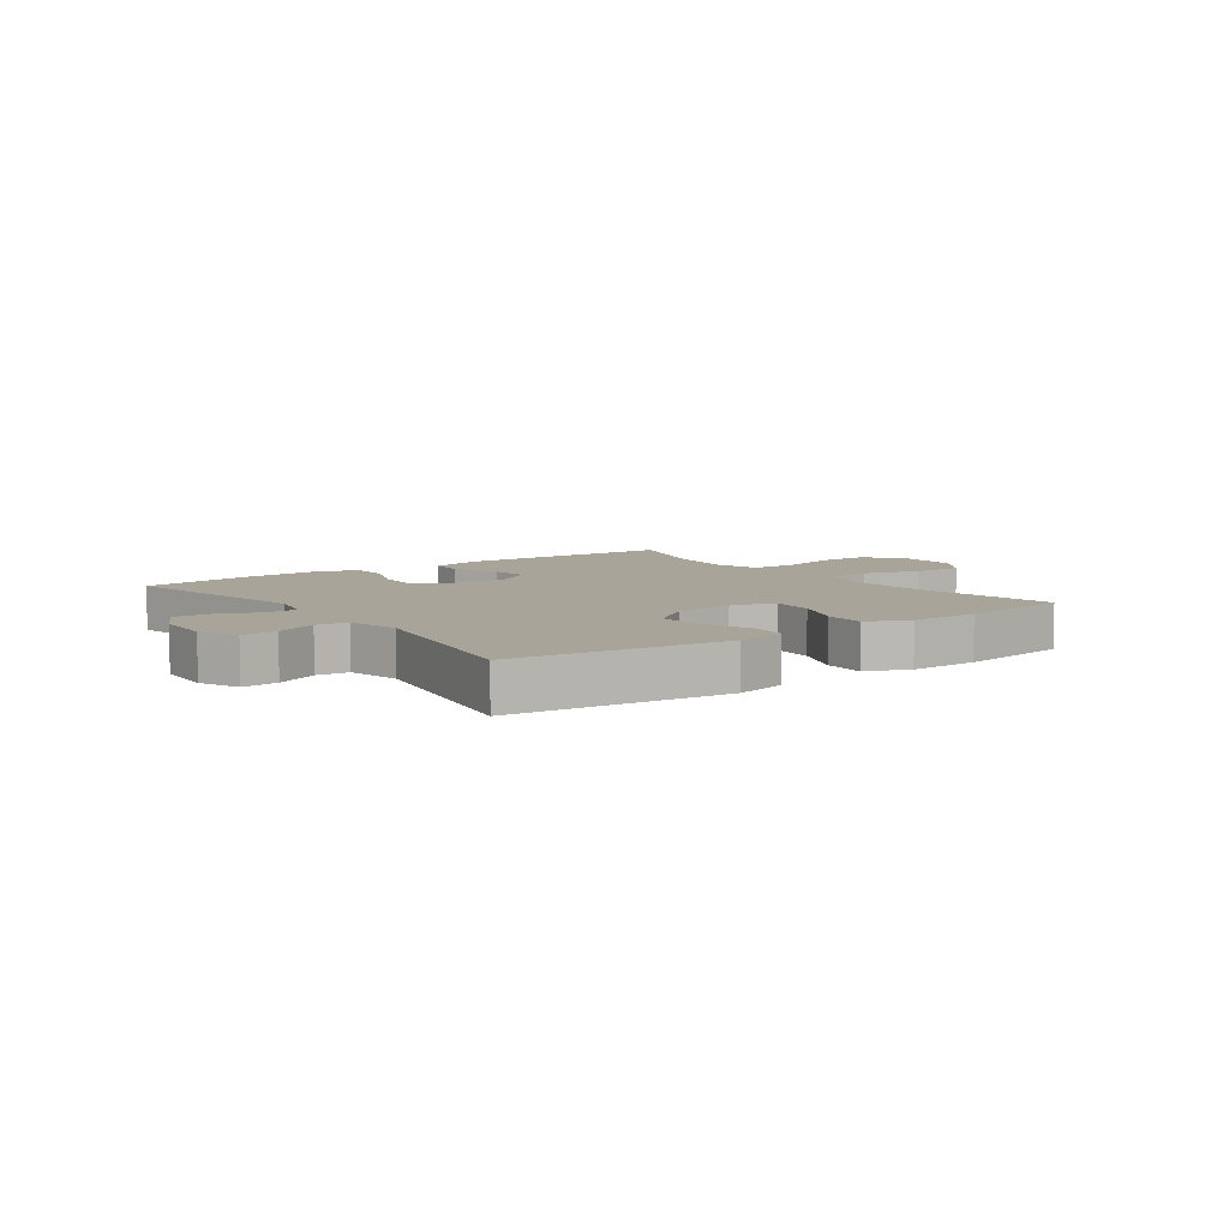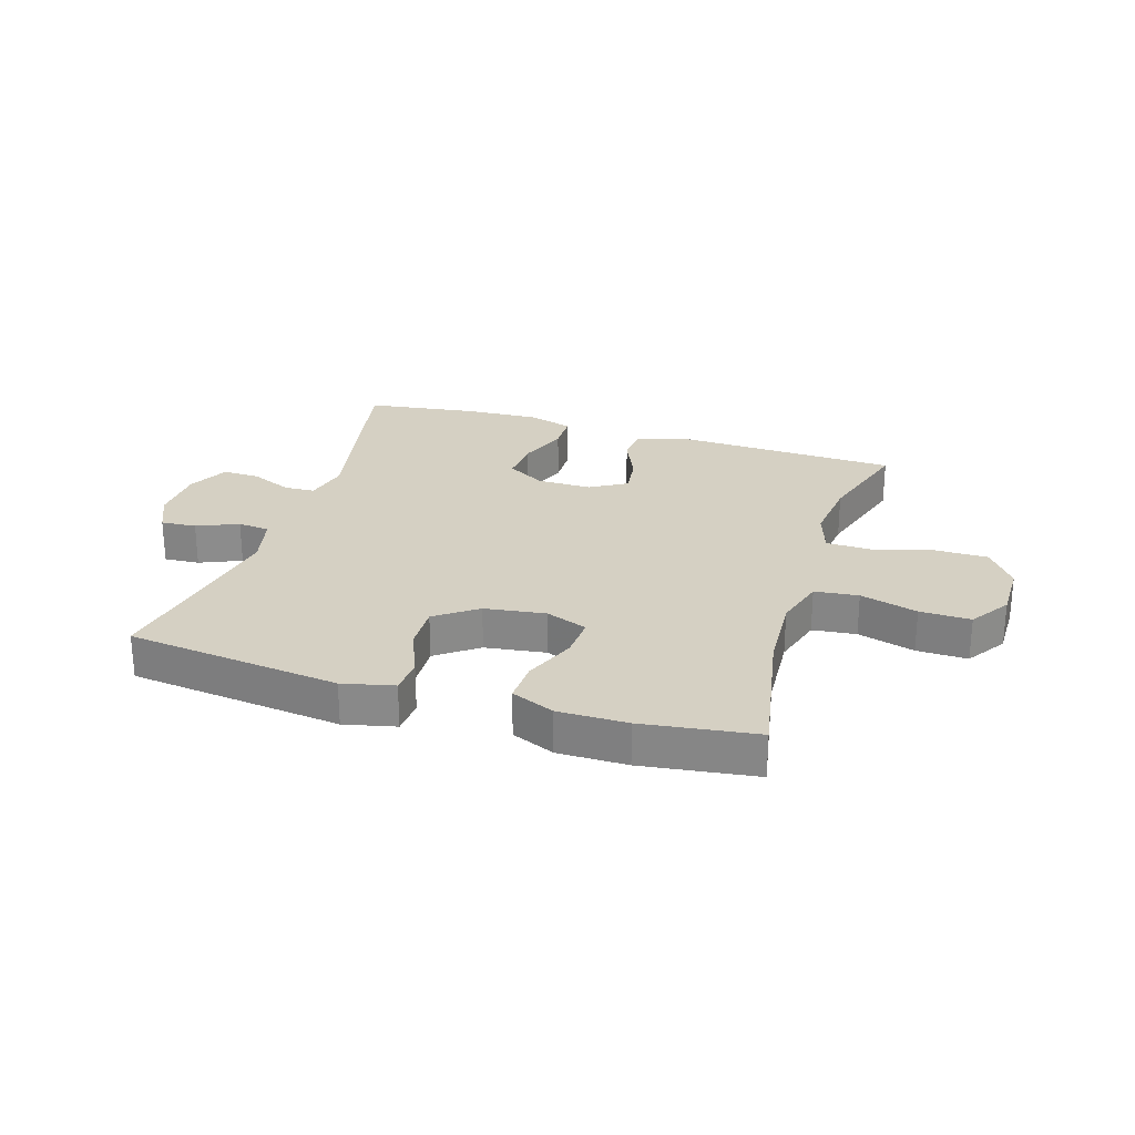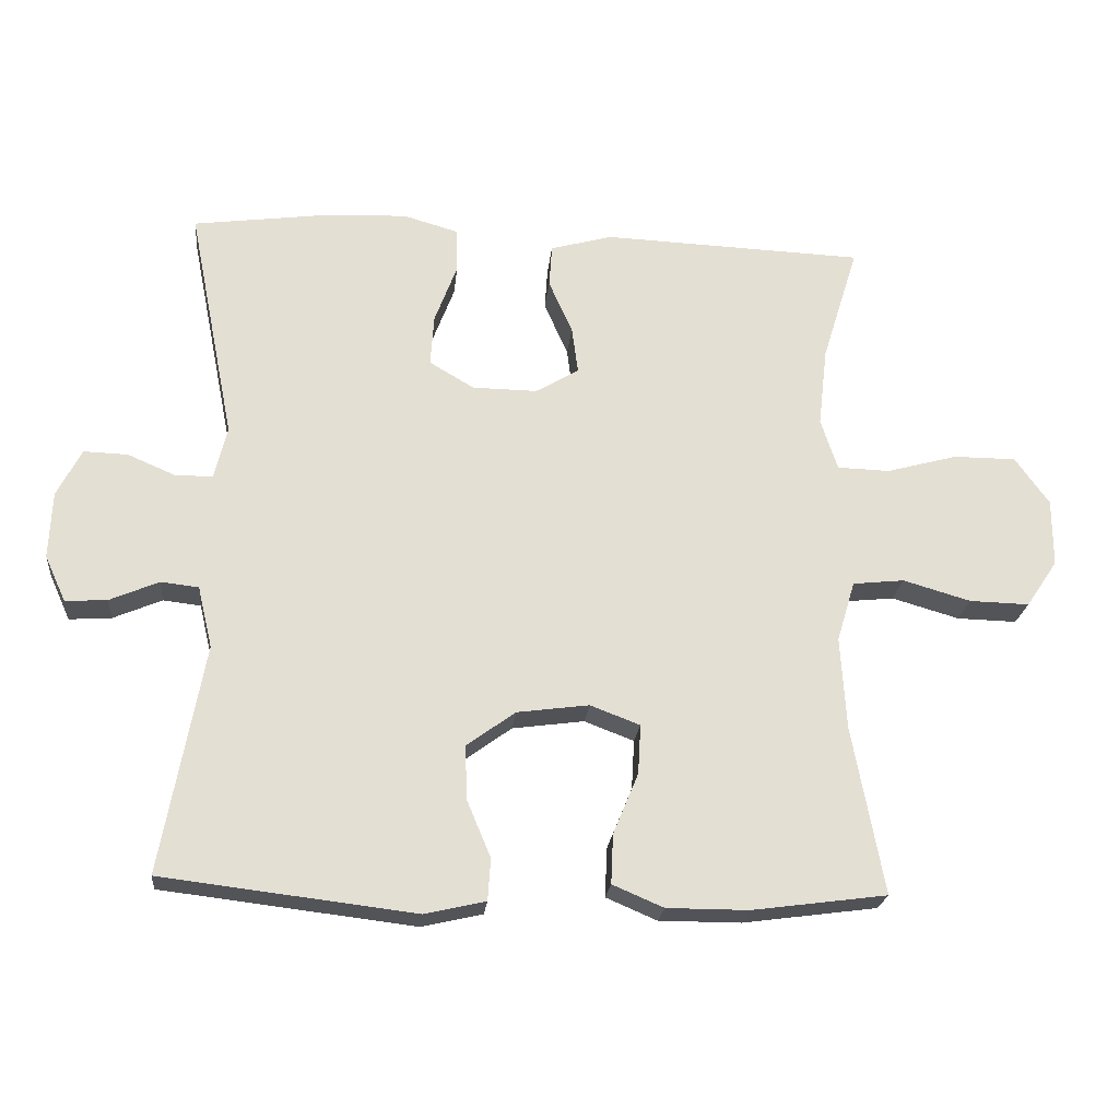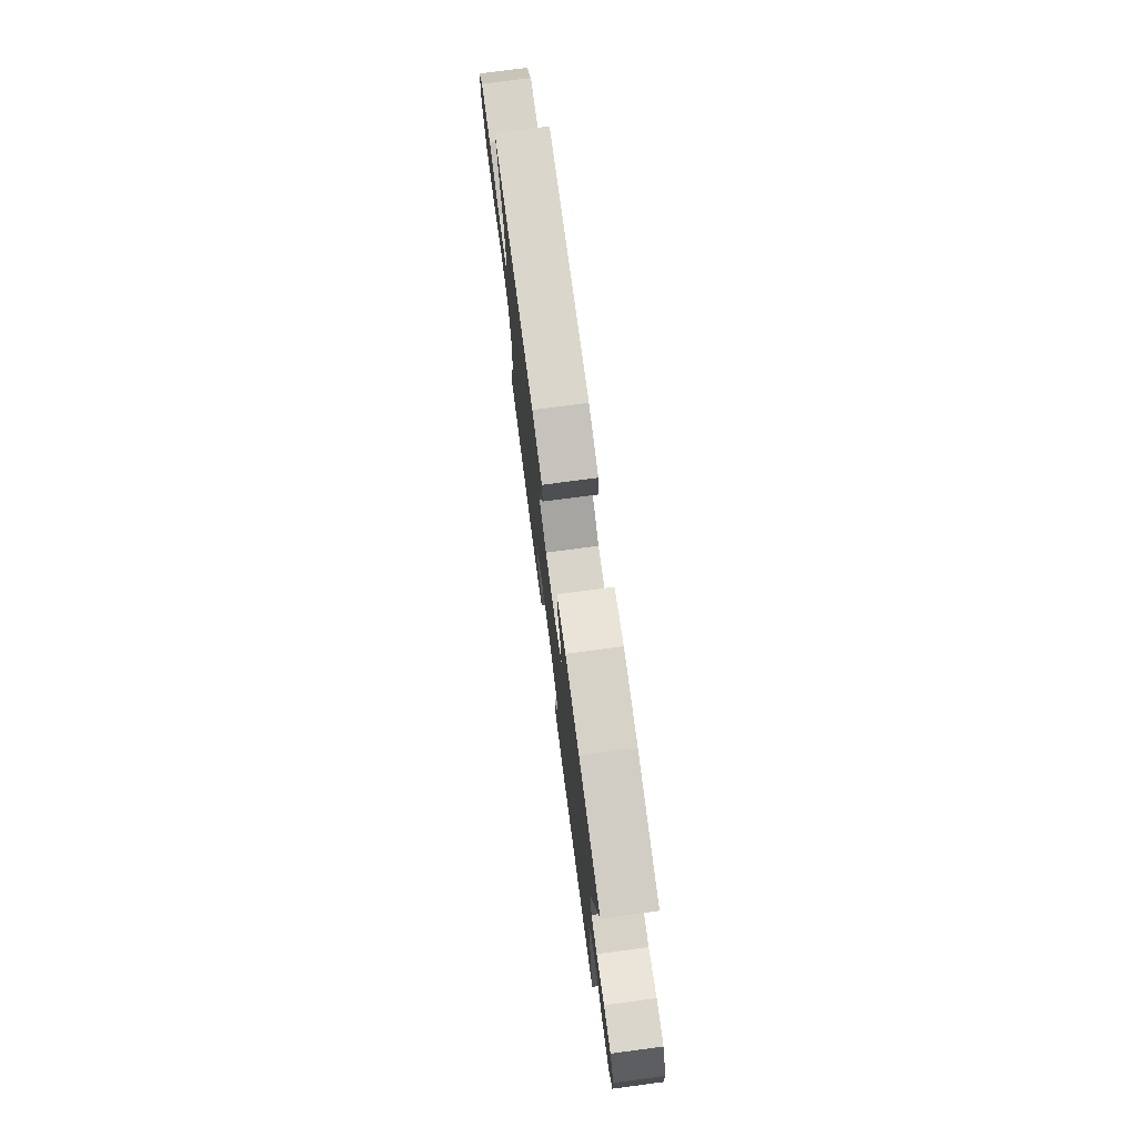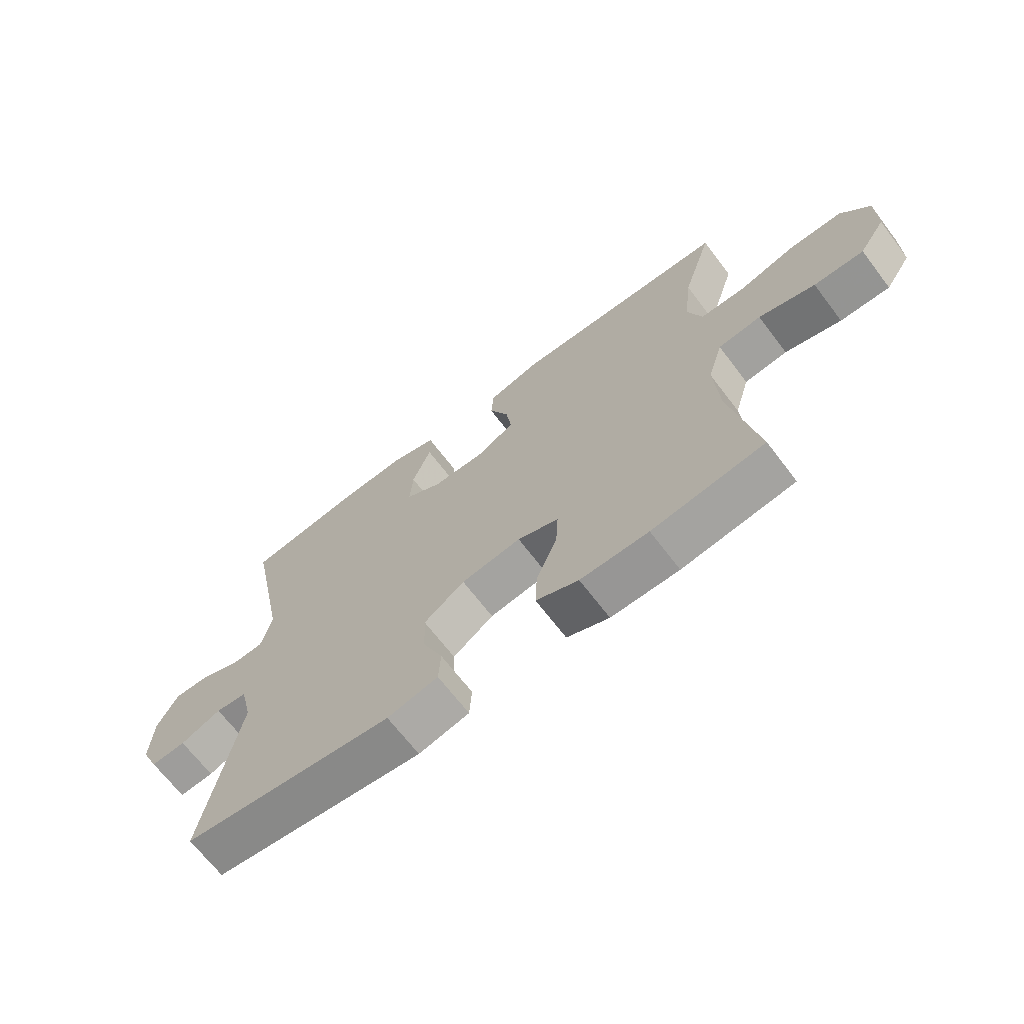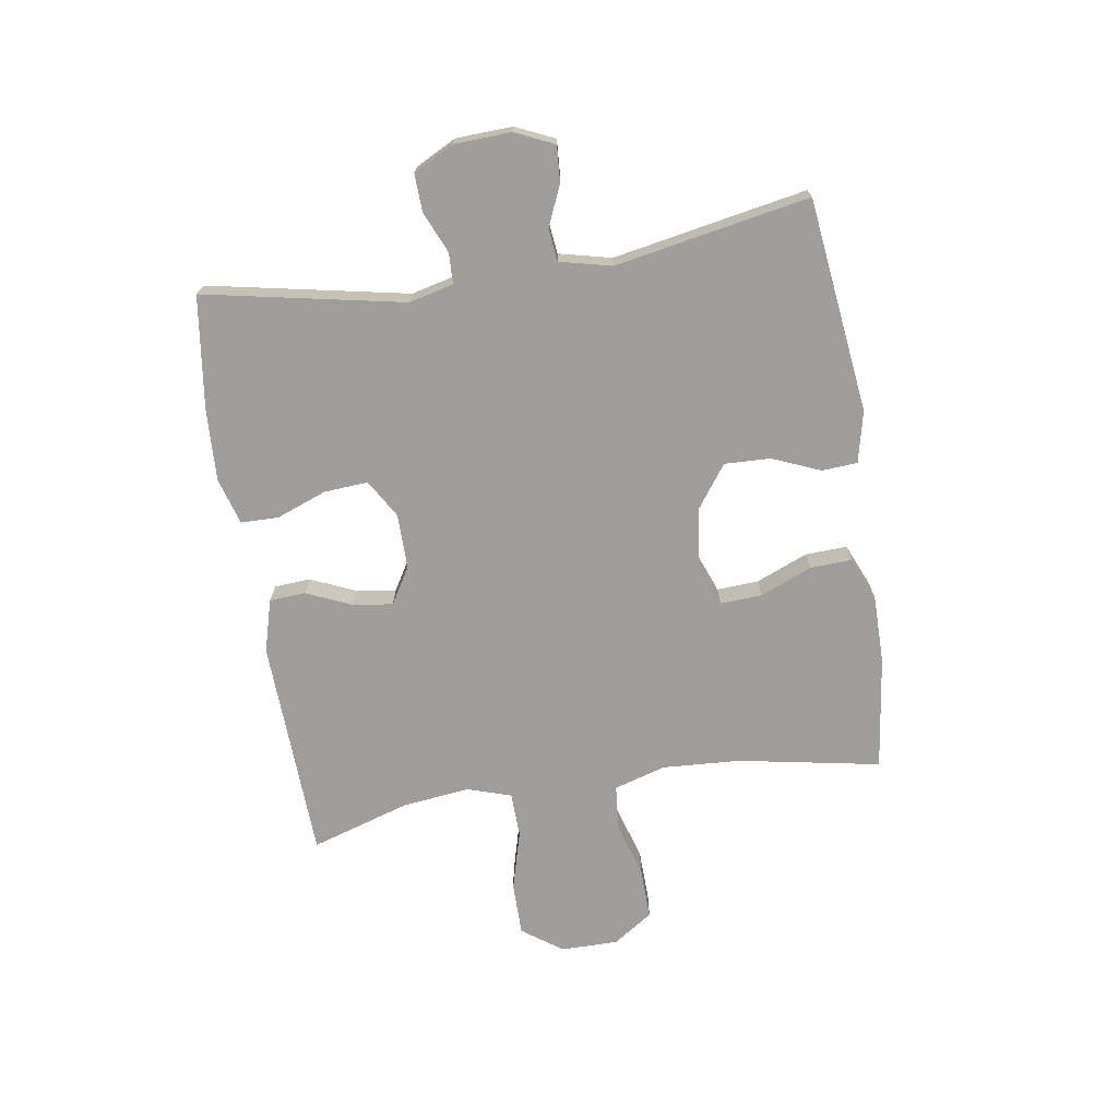
<metadata>
{"format":"obj","ext":"obj","renderer":"f3d","projection":"perspective","resolution":1024,"background":"white","views":[{"elev":7.2,"azim":143.9,"up":"+Y"},{"elev":26.2,"azim":-162.8,"up":"+Y"},{"elev":-22.7,"azim":174.2,"up":"+Z"},{"elev":75.8,"azim":82.5,"up":"+Z"},{"elev":-67.9,"azim":-142.7,"up":"+Z"},{"elev":-71.0,"azim":99.0,"up":"+Y"}]}
</metadata>
<code>
v -0.5 0.07 -0.5
v -0.455 0.07 -0.259
v -0.447 0.07 -0.127
v -0.473 0.07 -0.04
v -0.547 0.07 -0.032
v -0.644 0.07 -0.06
v -0.73 0.07 -0.062
v -0.775 0.07 0.005
v -0.775 0.07 0.102
v -0.726 0.07 0.17
v -0.636 0.07 0.17
v -0.535 0.07 0.142
v -0.459 0.07 0.144
v -0.435 0.07 0.218
v -0.448 0.07 0.332
v -0.5 0.07 0.5
v -0.124 0.07 0.514
v -0.035 0.07 0.489
v -0.031 0.07 0.428
v -0.065 0.07 0.351
v -0.074 0.07 0.284
v -0.012 0.07 0.247
v 0.081 0.07 0.248
v 0.145 0.07 0.286
v 0.14 0.07 0.36
v 0.108 0.07 0.445
v 0.109 0.07 0.509
v 0.188 0.07 0.532
v 0.31 0.07 0.526
v 0.5 0.07 0.5
v 0.433 0.07 0.163
v 0.451 0.07 0.088
v 0.503 0.07 0.086
v 0.573 0.07 0.116
v 0.636 0.07 0.118
v 0.671 0.07 0.05
v 0.675 0.07 -0.046
v 0.645 0.07 -0.112
v 0.585 0.07 -0.108
v 0.515 0.07 -0.078
v 0.461 0.07 -0.084
v 0.44 0.07 -0.172
v 0.5 0.07 -0.5
v 0.138 0.07 -0.543
v 0.051 0.07 -0.523
v 0.047 0.07 -0.463
v 0.081 0.07 -0.382
v 0.084 0.07 -0.304
v 0.014 0.07 -0.253
v -0.089 0.07 -0.239
v -0.16 0.07 -0.266
v -0.156 0.07 -0.337
v -0.12 0.07 -0.424
v -0.117 0.07 -0.495
v -0.19 0.07 -0.526
v -0.307 0.07 -0.526
v -0.5 0 -0.5
v -0.455 0 -0.259
v -0.447 0 -0.127
v -0.473 0 -0.04
v -0.547 0 -0.032
v -0.644 0 -0.06
v -0.73 0 -0.062
v -0.775 0 0.005
v -0.775 0 0.102
v -0.726 0 0.17
v -0.636 0 0.17
v -0.535 0 0.142
v -0.459 0 0.144
v -0.435 0 0.218
v -0.448 0 0.332
v -0.5 0 0.5
v -0.124 0 0.514
v -0.035 0 0.489
v -0.031 0 0.428
v -0.065 0 0.351
v -0.074 0 0.284
v -0.012 0 0.247
v 0.081 0 0.248
v 0.145 0 0.286
v 0.14 0 0.36
v 0.108 0 0.445
v 0.109 0 0.509
v 0.188 0 0.532
v 0.31 0 0.526
v 0.5 0 0.5
v 0.433 0 0.163
v 0.451 0 0.088
v 0.503 0 0.086
v 0.573 0 0.116
v 0.636 0 0.118
v 0.671 0 0.05
v 0.675 0 -0.046
v 0.645 0 -0.112
v 0.585 0 -0.108
v 0.515 0 -0.078
v 0.461 0 -0.084
v 0.44 0 -0.172
v 0.5 0 -0.5
v 0.138 0 -0.543
v 0.051 0 -0.523
v 0.047 0 -0.463
v 0.081 0 -0.382
v 0.084 0 -0.304
v 0.014 0 -0.253
v -0.089 0 -0.239
v -0.16 0 -0.266
v -0.156 0 -0.337
v -0.12 0 -0.424
v -0.117 0 -0.495
v -0.19 0 -0.526
v -0.307 0 -0.526
f 55 56 1 2
f 52 53 54 55
f 51 52 55 2
f 50 51 2 3
f 49 50 3 4
f 44 45 46 47
f 42 43 44 47
f 41 42 47 48
f 37 38 39 40
f 37 40 41
f 36 37 41
f 33 34 35 36
f 32 33 36 41
f 31 32 41 48
f 25 26 27 28
f 24 25 28 29
f 17 18 19 20
f 15 16 17 20
f 14 15 20 21
f 13 14 21 22
f 9 10 11 12
f 9 12 13
f 8 9 13
f 5 6 7 8
f 4 5 8 13
f 49 4 13 22
f 24 29 30 31
f 23 24 31 48
f 22 23 48 49
f 58 57 112 111
f 111 110 109 108
f 58 111 108 107
f 59 58 107 106
f 60 59 106 105
f 103 102 101 100
f 103 100 99 98
f 104 103 98 97
f 96 95 94 93
f 97 96 93
f 97 93 92
f 92 91 90 89
f 97 92 89 88
f 104 97 88 87
f 84 83 82 81
f 85 84 81 80
f 76 75 74 73
f 76 73 72 71
f 77 76 71 70
f 78 77 70 69
f 68 67 66 65
f 69 68 65
f 69 65 64
f 64 63 62 61
f 69 64 61 60
f 78 69 60 105
f 87 86 85 80
f 104 87 80 79
f 105 104 79 78
f 1 57 58 2
f 2 58 59 3
f 3 59 60 4
f 4 60 61 5
f 5 61 62 6
f 6 62 63 7
f 7 63 64 8
f 8 64 65 9
f 9 65 66 10
f 10 66 67 11
f 11 67 68 12
f 12 68 69 13
f 13 69 70 14
f 14 70 71 15
f 15 71 72 16
f 16 72 73 17
f 17 73 74 18
f 18 74 75 19
f 19 75 76 20
f 20 76 77 21
f 21 77 78 22
f 22 78 79 23
f 23 79 80 24
f 24 80 81 25
f 25 81 82 26
f 26 82 83 27
f 27 83 84 28
f 28 84 85 29
f 29 85 86 30
f 30 86 87 31
f 31 87 88 32
f 32 88 89 33
f 33 89 90 34
f 34 90 91 35
f 35 91 92 36
f 36 92 93 37
f 37 93 94 38
f 38 94 95 39
f 39 95 96 40
f 40 96 97 41
f 41 97 98 42
f 42 98 99 43
f 43 99 100 44
f 44 100 101 45
f 45 101 102 46
f 46 102 103 47
f 47 103 104 48
f 48 104 105 49
f 49 105 106 50
f 50 106 107 51
f 51 107 108 52
f 52 108 109 53
f 53 109 110 54
f 54 110 111 55
f 55 111 112 56
f 56 112 57 1

</code>
